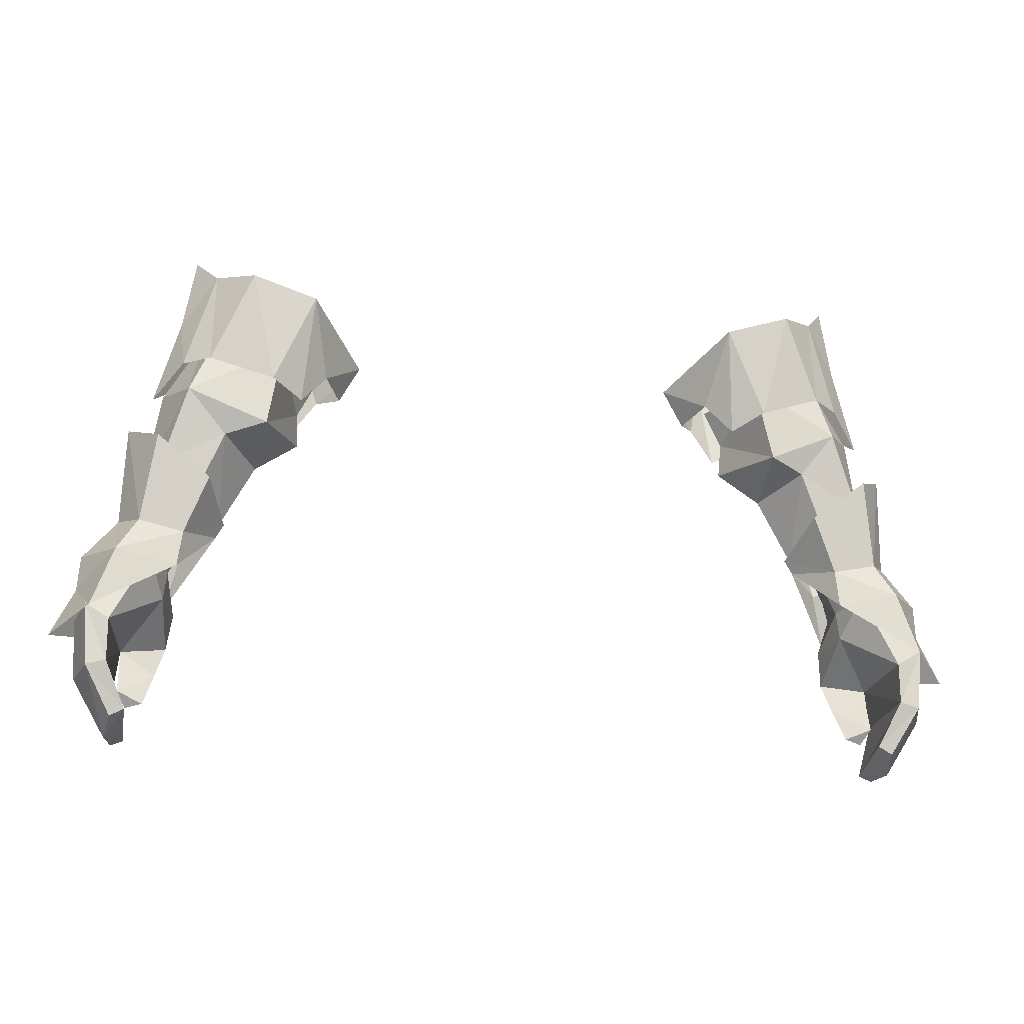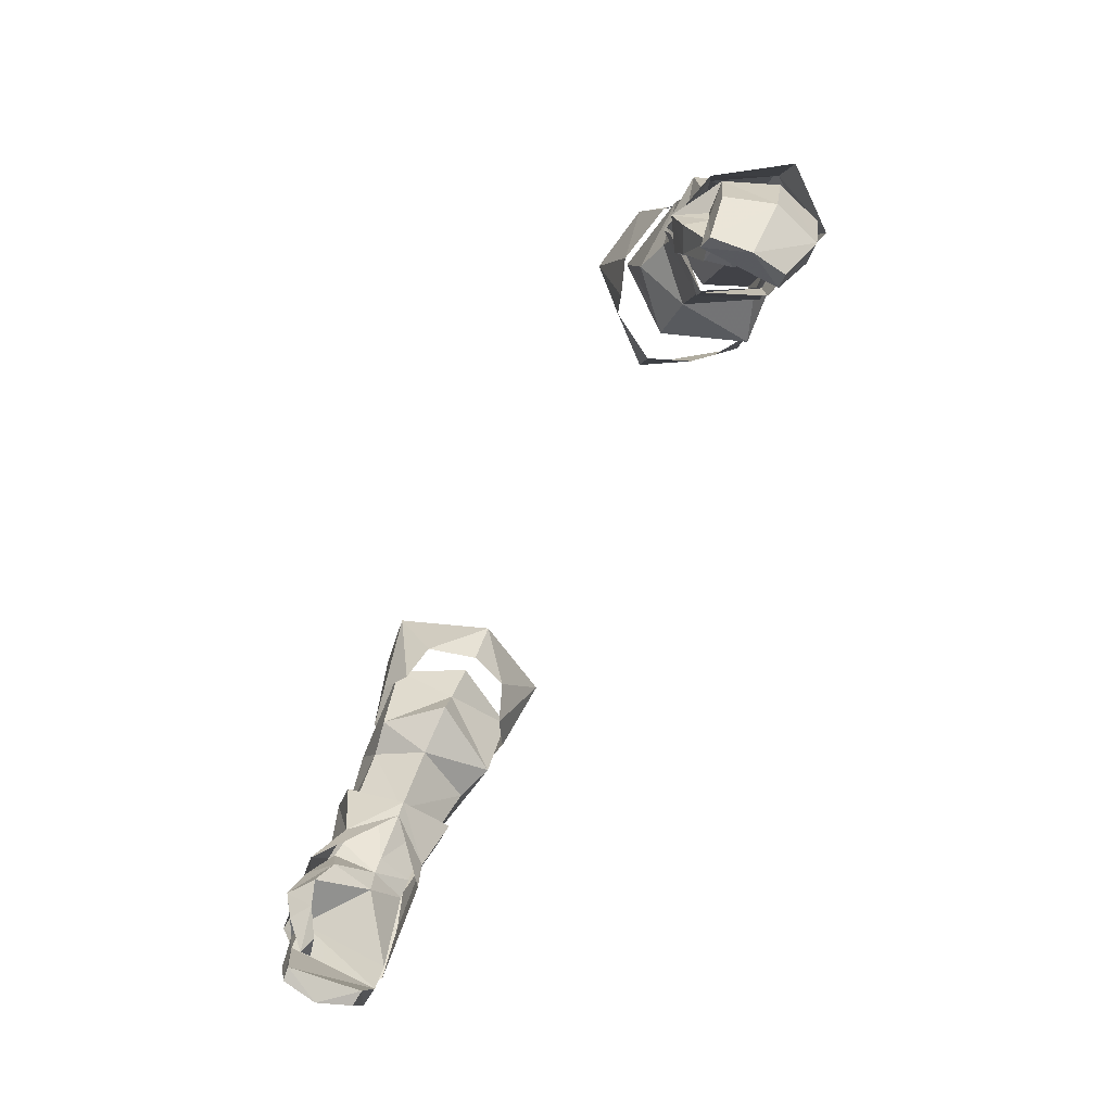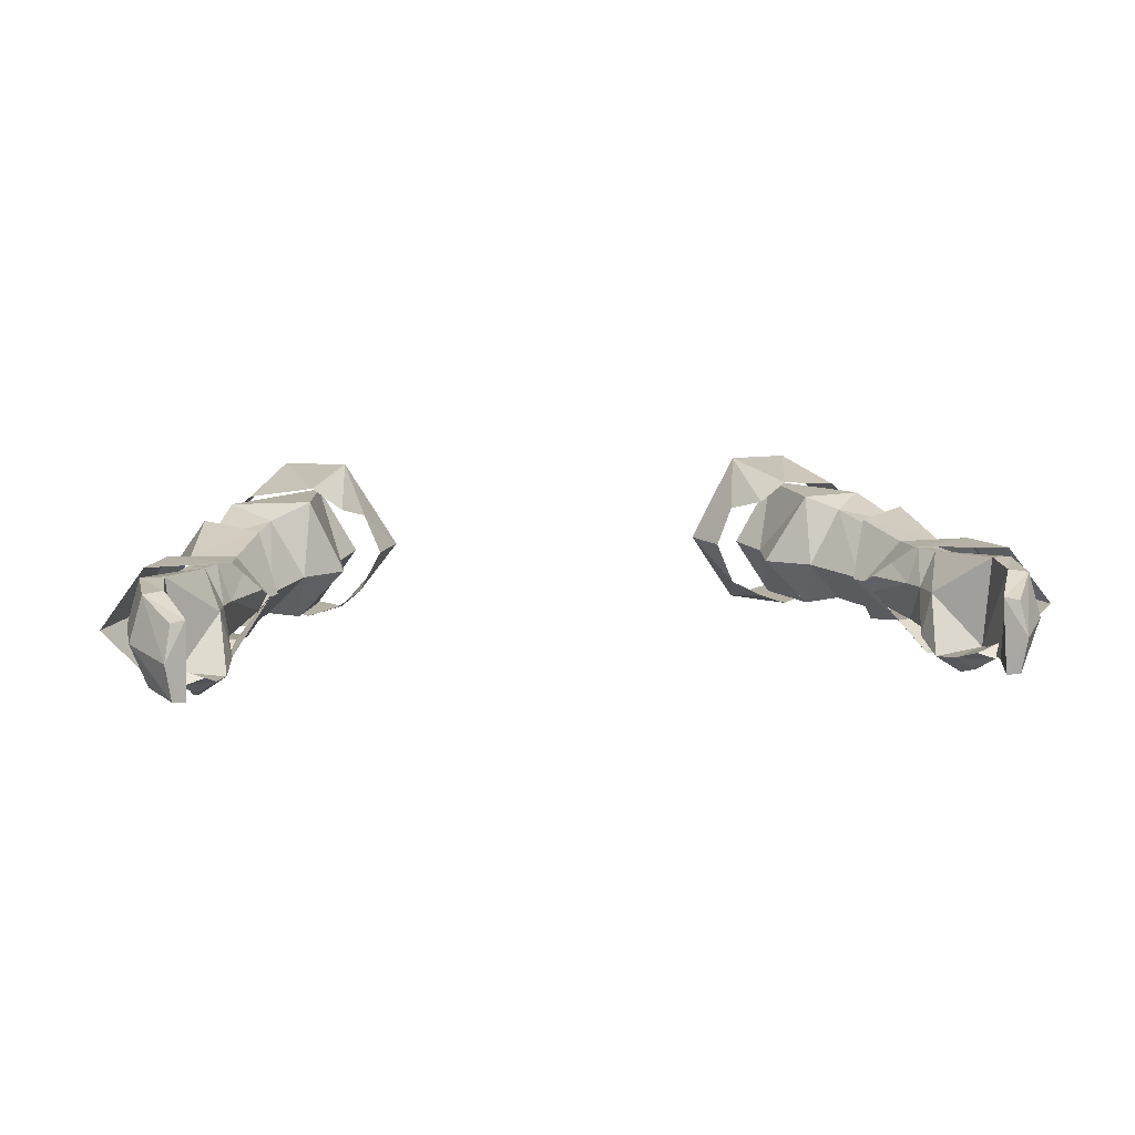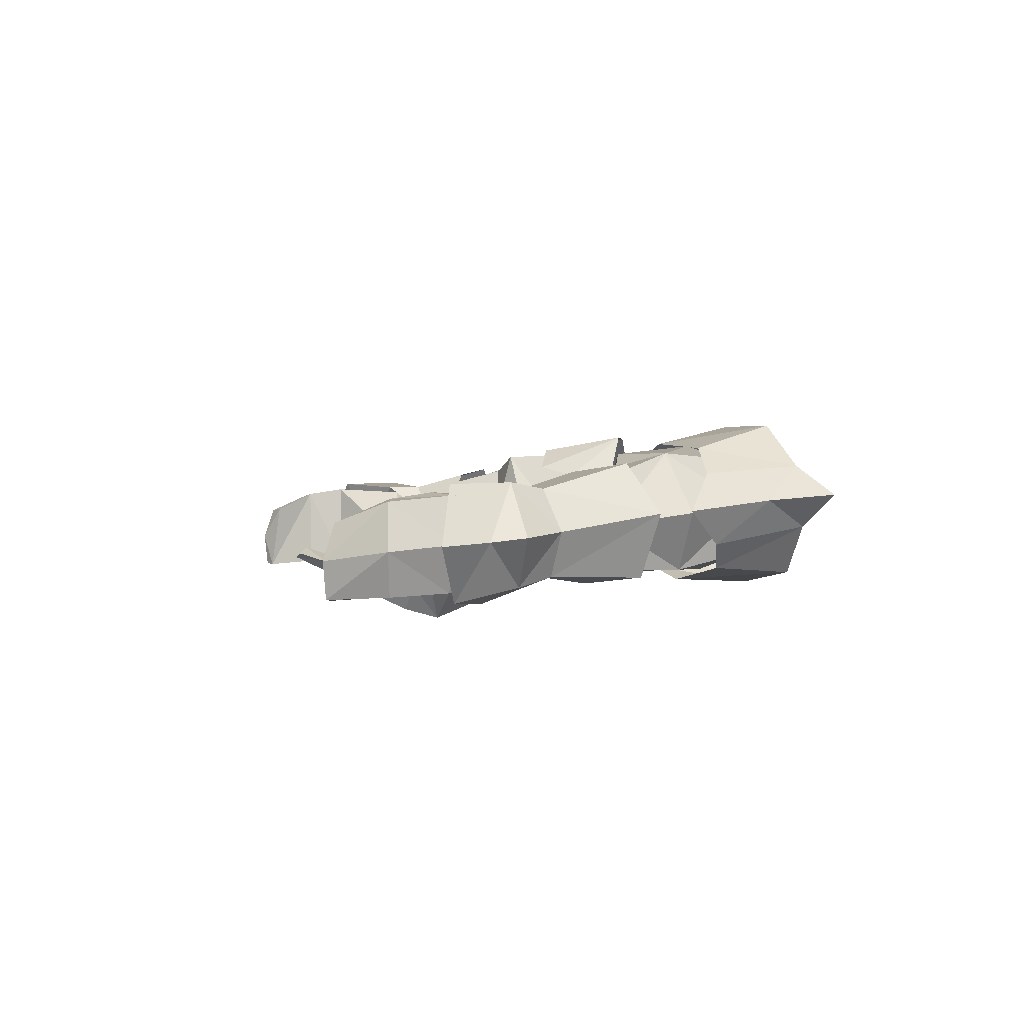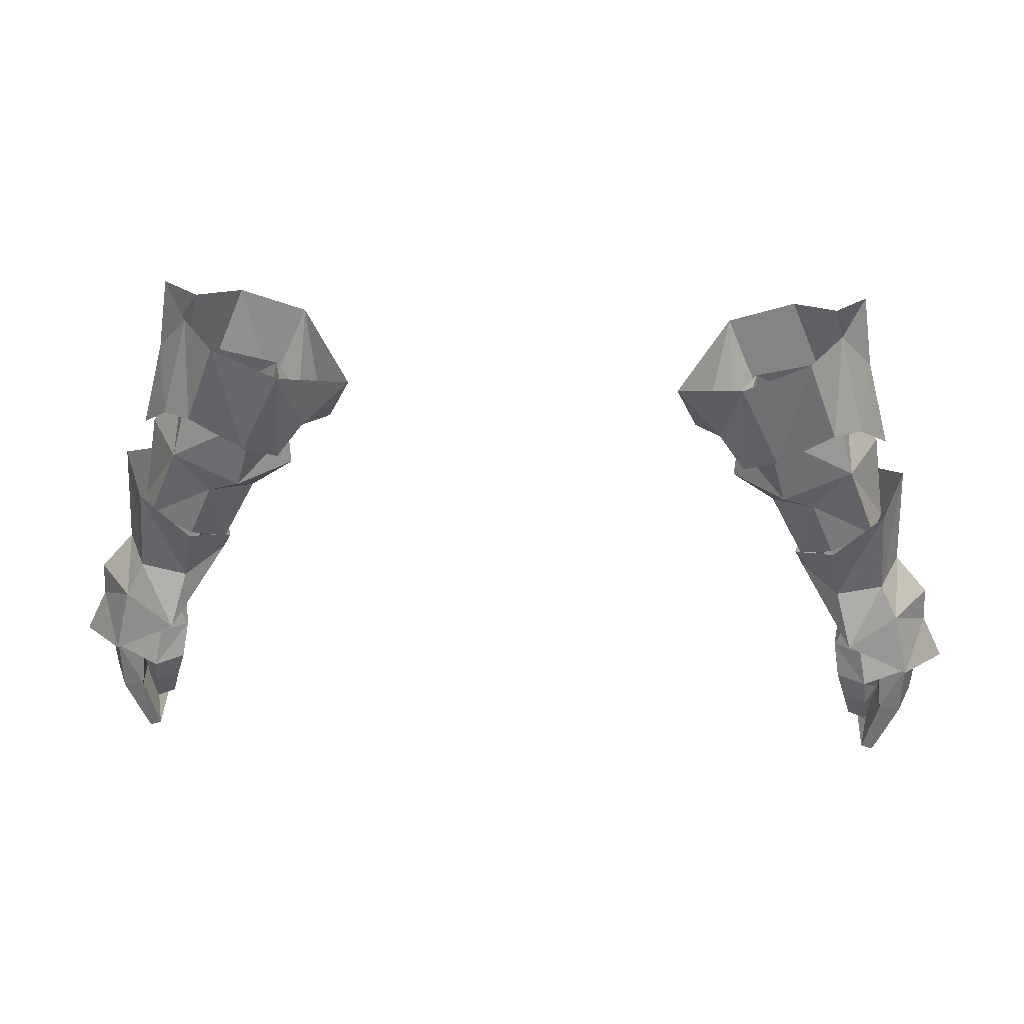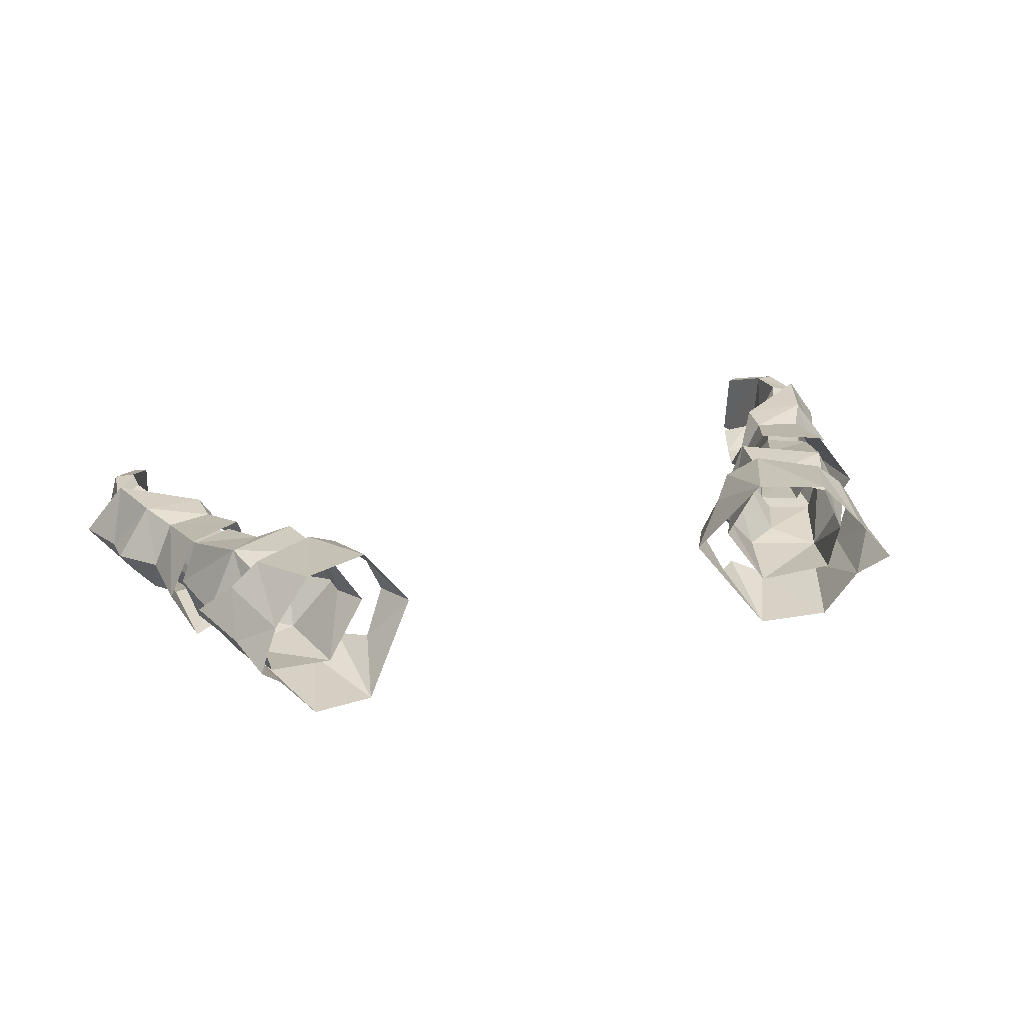
<metadata>
{"format":"obj","ext":"obj","renderer":"f3d","projection":"perspective","resolution":1024,"background":"white","views":[{"elev":-24.7,"azim":171.0,"up":"+Z"},{"elev":-66.5,"azim":62.0,"up":"+Z"},{"elev":8.9,"azim":171.0,"up":"+Y"},{"elev":0.9,"azim":-101.5,"up":"+Y"},{"elev":36.8,"azim":2.8,"up":"+Z"},{"elev":30.0,"azim":-18.7,"up":"+Y"}]}
</metadata>
<code>
g warrior_glove_male_35530
v -16.9 5.276 61.47
v -16 7.55 60.9
v -17.12 7.85 57.13
v -18.8 4.897 58.04
v -17.28 2.064 57.81
v -16.32 2.863 61.51
v -15.47 7.181 55.04
v -18.62 6.539 53.52
v -16.58 6.456 52.46
v -13.73 7.857 55.61
v -11.65 4.263 56.04
v -13.79 4.233 54.55
v -12.76 8.299 59.58
v -11.75 4.612 57.71
v -16.84 1.996 52.9
v -15.66 2.188 55.58
v -18.87 2.148 53.99
v -19.53 4.33 53.69
v -15.52 3.973 51.23
v -14.07 1.847 56.25
v -12.92 1.874 60.23
v -10.82 4.9 59.49
v 16.77 5.276 61.47
v 18.74 4.841 58.07
v 17.34 7.841 57.21
v 15.87 7.55 60.9
v 16.19 2.863 61.51
v 17.25 2.065 57.84
v 15.34 7.181 55.04
v 18.49 6.539 53.52
v 16.45 6.456 52.46
v 13.27 8.086 55.45
v 13.67 4.233 54.55
v 11.52 4.263 56.04
v 11.62 4.612 57.71
v 12.63 8.299 59.58
v 16.71 1.996 52.9
v 18.74 2.148 53.99
v 15.53 2.188 55.58
v 19.41 4.33 53.69
v 15.39 3.973 51.23
v 13.94 1.847 56.25
v 12.79 1.874 60.23
v 10.69 4.9 59.49
v 19.14 2.065 50.2
v 17.76 1.983 49.69
v 18.04 1.73 48.75
v 19.4 1.888 49.27
v 19.56 5.65 50.03
v 19.96 3.902 50.34
v 20.31 3.857 49.52
v 19.94 5.539 49.21
v 17.8 3.893 48.41
v 17.42 3.957 49.23
v 18.06 5.816 49.52
v 18.66 5.748 48.64
v 17.8 3.893 48.41
v 17.42 3.957 49.23
v 17.95 3.843 47
v 20.45 5.952 44.99
v 21.67 5.812 45.76
v 21.3 1.279 45.54
v 22.31 3.54 45.57
v 18.67 0.6952 47.2
v 19.02 0.09402 45.47
v 17.41 1.618 46.94
v 17.41 1.618 46.94
v 19.97 1.358 44.92
v 17.69 0.9838 45.3
v 17.69 0.9838 45.3
v 19.24 0.4385 43.79
v 19.96 1.503 44.09
v 18.15 1.07 43.81
v 19.97 1.358 44.92
v 19.96 1.503 44.09
v 19.94 2.006 42.56
v 19.52 1.355 41.88
v 18.64 1.63 42.06
v 19.52 1.355 41.88
v 19.94 2.006 42.56
v 20.41 5.636 42.91
v 21.41 5.513 42.67
v 22.06 3.229 42.59
v 19.39 4.63 40.75
v 20.08 4.532 40.37
v 20.37 2.772 39.8
v 20.2 1.079 42.95
v 21.25 1.111 42.78
v 19.47 0.8902 40.27
v 20.08 0.963 39.97
v 19.47 0.8902 40.27
v 20.2 1.079 42.95
v 20.08 4.532 40.37
v 20.37 2.772 39.8
v 20.08 0.963 39.97
v 18.15 1.07 43.81
v 18.64 1.63 42.06
v 16.28 6.131 52.69
v 18.08 6.291 53.5
v 16.08 2.81 52.98
v 15.44 4.153 52.39
v 15.44 4.153 52.39
v 18.76 4.478 53.99
v 18.02 2.851 53.84
v -19.27 2.065 50.2
v -19.53 1.888 49.27
v -18.16 1.73 48.75
v -17.88 1.982 49.69
v -19.68 5.65 50.03
v -20.07 5.539 49.21
v -20.44 3.857 49.52
v -20.09 3.902 50.34
v -17.93 3.893 48.41
v -17.55 3.957 49.23
v -18.19 5.816 49.52
v -17.55 3.957 49.23
v -17.93 3.893 48.41
v -18.79 5.748 48.64
v -18.08 3.843 47
v -20.47 5.939 44.89
v -21.8 5.812 45.76
v -21.43 1.279 45.54
v -22.43 3.54 45.57
v -19.16 -0.003 45.35
v -18.8 0.6952 47.2
v -17.54 1.618 46.94
v -17.54 1.618 46.94
v -20.1 1.358 44.92
v -17.81 0.8527 45.31
v -17.81 0.8527 45.31
v -20.08 1.503 44.09
v -19.37 0.4385 43.79
v -18.28 1.07 43.81
v -20.08 1.503 44.09
v -20.1 1.358 44.92
v -20.07 2.006 42.56
v -18.77 1.63 42.06
v -19.65 1.355 41.88
v -20.07 2.006 42.56
v -19.65 1.355 41.88
v -20.54 5.636 42.91
v -21.54 5.513 42.67
v -22.19 3.229 42.59
v -19.52 4.63 40.75
v -20.21 4.532 40.37
v -20.5 2.772 39.8
v -21.38 1.111 42.78
v -20.32 1.079 42.95
v -20.21 0.9629 39.97
v -19.6 0.8901 40.27
v -20.32 1.079 42.95
v -19.6 0.8901 40.27
v -20.5 2.772 39.8
v -20.21 4.532 40.37
v -20.21 0.9629 39.97
v -18.77 1.63 42.06
v -18.28 1.07 43.81
v -18.21 6.291 53.5
v -16.41 6.131 52.69
v -15.57 4.153 52.39
v -16.2 2.81 52.98
v -15.57 4.153 52.39
v -18.89 4.478 53.99
v -18.15 2.851 53.84
f 1 2 3
f 3 4 1
f 1 4 5
f 5 6 1
f 7 8 3
f 7 9 8
f 10 11 12
f 10 13 14
f 3 10 7
f 3 2 13
f 3 13 10
f 15 16 17
f 18 17 5
f 15 19 16
f 11 20 12
f 21 20 14
f 20 5 16
f 6 5 21
f 21 5 20
f 19 9 7
f 12 16 19
f 12 20 16
f 7 12 19
f 10 12 7
f 5 17 16
f 8 18 3
f 18 5 4
f 3 18 4
f 14 20 11
f 10 14 11
f 14 13 22
f 21 14 22
f 23 24 25
f 25 26 23
f 23 27 28
f 28 24 23
f 29 25 30
f 29 30 31
f 32 33 34
f 32 35 36
f 25 29 32
f 25 36 26
f 25 32 36
f 37 38 39
f 40 28 38
f 37 39 41
f 34 33 42
f 43 35 42
f 42 39 28
f 27 43 28
f 43 42 28
f 41 29 31
f 33 41 39
f 33 39 42
f 29 41 33
f 32 29 33
f 28 39 38
f 30 25 40
f 40 24 28
f 25 24 40
f 35 34 42
f 32 34 35
f 35 44 36
f 43 44 35
f 45 46 47
f 47 48 45
f 49 50 51
f 51 52 49
f 53 47 46
f 46 54 53
f 45 48 51
f 51 50 45
f 55 56 57
f 57 58 55
f 49 52 56
f 56 55 49
f 59 56 60
f 61 60 56
f 56 52 61
f 62 63 51
f 51 48 62
f 62 64 65
f 48 47 64
f 47 66 64
f 47 53 66
f 67 57 59
f 62 65 68
f 59 69 67
f 66 70 65
f 65 64 66
f 65 71 72
f 72 68 65
f 73 69 74
f 74 75 73
f 76 77 78
f 72 71 79
f 79 80 72
f 76 78 73
f 73 75 76
f 81 60 61
f 61 82 81
f 82 61 63
f 63 83 82
f 84 81 82
f 82 85 84
f 82 83 86
f 86 85 82
f 60 74 59
f 62 68 87
f 87 88 62
f 87 89 90
f 90 88 87
f 90 86 83
f 83 88 90
f 81 84 91
f 91 92 81
f 83 63 62
f 62 88 83
f 74 60 81
f 81 92 74
f 59 74 69
f 84 93 94
f 94 91 84
f 56 59 57
f 94 95 91
f 79 71 96
f 96 97 79
f 65 70 96
f 96 71 65
f 48 64 62
f 55 98 99
f 99 49 55
f 54 46 100
f 100 101 54
f 58 102 98
f 98 55 58
f 49 99 103
f 103 50 49
f 45 104 100
f 100 46 45
f 50 103 104
f 52 51 63
f 63 61 52
f 50 104 45
f 105 106 107
f 107 108 105
f 109 110 111
f 111 112 109
f 113 114 108
f 108 107 113
f 105 112 111
f 111 106 105
f 115 116 117
f 117 118 115
f 109 115 118
f 118 110 109
f 119 120 118
f 121 110 118
f 118 120 121
f 122 106 111
f 111 123 122
f 122 124 125
f 106 125 107
f 107 125 126
f 107 126 113
f 127 119 117
f 122 128 124
f 119 127 129
f 126 125 124
f 124 130 126
f 124 128 131
f 131 132 124
f 133 134 135
f 135 129 133
f 136 137 138
f 131 139 140
f 140 132 131
f 136 134 133
f 133 137 136
f 141 142 121
f 121 120 141
f 142 143 123
f 123 121 142
f 144 145 142
f 142 141 144
f 142 145 146
f 146 143 142
f 120 119 135
f 122 147 148
f 148 128 122
f 148 147 149
f 149 150 148
f 149 147 143
f 143 146 149
f 141 151 152
f 152 144 141
f 143 147 122
f 122 123 143
f 135 151 141
f 141 120 135
f 119 129 135
f 144 152 153
f 153 154 144
f 118 117 119
f 153 152 155
f 140 156 157
f 157 132 140
f 124 132 157
f 157 130 124
f 106 122 125
f 115 109 158
f 158 159 115
f 114 160 161
f 161 108 114
f 116 115 159
f 159 162 116
f 109 112 163
f 163 158 109
f 105 108 161
f 161 164 105
f 112 164 163
f 110 121 123
f 123 111 110
f 112 105 164
g warrior_glove_male_35530
v -13.52 1.394 58.79
v -11.48 1.123 63.24
v -14.72 1.753 64.4
v -16.31 2.082 60.05
v -10.65 2.566 59.56
v -9.536 4.855 58.65
v -8.511 5.037 60.58
v -16.26 8.129 59.11
v -17.69 6.841 59.13
v -16.42 7.249 64.25
v -14.47 9.348 63.36
v -13.18 8.394 57.95
v -11.21 9.366 62.23
v -10.36 6.885 58.88
v -20.57 1.445 48.99
v -19.66 1.89 50.74
v -20.64 4.062 51.04
v -22.36 3.829 49.04
v -17.39 1.851 50.19
v -16.83 1.406 53.11
v -19.24 1.796 55.31
v -19.51 6.096 50.39
v -20.49 4.899 55.93
v -18.86 7.322 54.68
v -20.52 6.403 48.62
v -21.57 6.319 45.54
v -23.64 3.494 44.84
v -22.47 3.64 47.28
v -21.36 0.7794 45.78
v -16.42 4.152 64.61
v -17.81 3.319 59.57
v -17.57 5.782 65.87
v -18.16 5.506 62.22
v -11.92 2.008 57.97
v -11.65 7.413 57.2
v -15.22 3.934 51.31
v -16.11 6.923 52.65
v -15.62 3.907 50.58
v -17.29 6.111 49.89
v -18.16 0.5347 47.62
v -17.46 6.086 48.01
v -19.32 5.002 57.85
v 13.39 1.394 58.79
v 16.18 2.082 60.05
v 14.59 1.753 64.4
v 11.35 1.123 63.24
v 10.52 2.566 59.56
v 8.383 5.037 60.58
v 9.408 4.855 58.65
v 16.35 8.027 58.98
v 14.34 9.348 63.36
v 16.3 7.249 64.25
v 17.76 6.851 59.15
v 13.06 8.528 57.81
v 11.09 9.366 62.23
v 10.23 6.885 58.88
v 20.44 1.445 48.99
v 22.23 3.829 49.04
v 20.51 4.062 51.04
v 19.53 1.89 50.74
v 17.26 1.851 50.19
v 19.11 1.796 55.31
v 16.71 1.406 53.11
v 19.38 6.096 50.39
v 18.73 7.322 54.68
v 20.36 4.899 55.93
v 20.4 6.403 48.62
v 21.44 6.319 45.54
v 22.34 3.64 47.28
v 23.52 3.494 44.84
v 21.23 0.7795 45.78
v 16.29 4.152 64.61
v 17.68 3.319 59.57
v 17.44 5.782 65.87
v 18.03 5.506 62.22
v 11.79 2.008 57.97
v 11.52 7.413 57.2
v 15.1 3.934 51.31
v 15.98 6.923 52.65
v 15.49 3.907 50.58
v 17.12 6.099 49.86
v 18.03 0.5347 47.62
v 17.33 6.086 48.01
v 19.25 4.944 57.89
f 165 166 167
f 167 168 165
f 169 170 171
f 171 166 169
f 172 173 174
f 174 175 172
f 176 172 175
f 175 177 176
f 178 177 171
f 171 170 178
f 179 180 181
f 181 182 179
f 183 184 185
f 185 180 183
f 186 181 187
f 187 188 186
f 189 182 181
f 181 186 189
f 190 191 192
f 192 189 190
f 193 179 192
f 192 191 193
f 194 195 168
f 168 167 194
f 196 197 194
f 166 165 198
f 199 176 177
f 185 187 180
f 179 182 192
f 184 183 200
f 186 188 201
f 202 203 200
f 204 183 180
f 193 204 179
f 183 204 202
f 203 205 189
f 205 190 189
f 205 203 202
f 189 192 182
f 179 204 180
f 203 189 186
f 199 177 178
f 166 198 169
f 194 197 195
f 174 197 196
f 200 183 202
f 200 203 201
f 197 173 206
f 195 197 206
f 174 173 197
f 186 201 203
f 180 187 181
f 207 208 209
f 209 210 207
f 211 210 212
f 212 213 211
f 214 215 216
f 216 217 214
f 218 219 215
f 215 214 218
f 220 213 212
f 212 219 220
f 221 222 223
f 223 224 221
f 225 224 226
f 226 227 225
f 228 229 230
f 230 223 228
f 231 228 223
f 223 222 231
f 232 231 233
f 233 234 232
f 235 234 233
f 233 221 235
f 236 209 208
f 208 237 236
f 238 236 239
f 210 240 207
f 241 219 218
f 226 224 230
f 221 233 222
f 227 242 225
f 228 243 229
f 244 242 245
f 246 221 224
f 235 221 246
f 225 244 246
f 245 231 247
f 247 231 232
f 247 244 245
f 231 222 233
f 246 224 225
f 245 228 231
f 241 220 219
f 210 211 240
f 236 237 239
f 216 238 239
f 242 244 225
f 242 243 245
f 239 248 217
f 237 248 239
f 216 239 217
f 228 245 243
f 224 223 230

</code>
